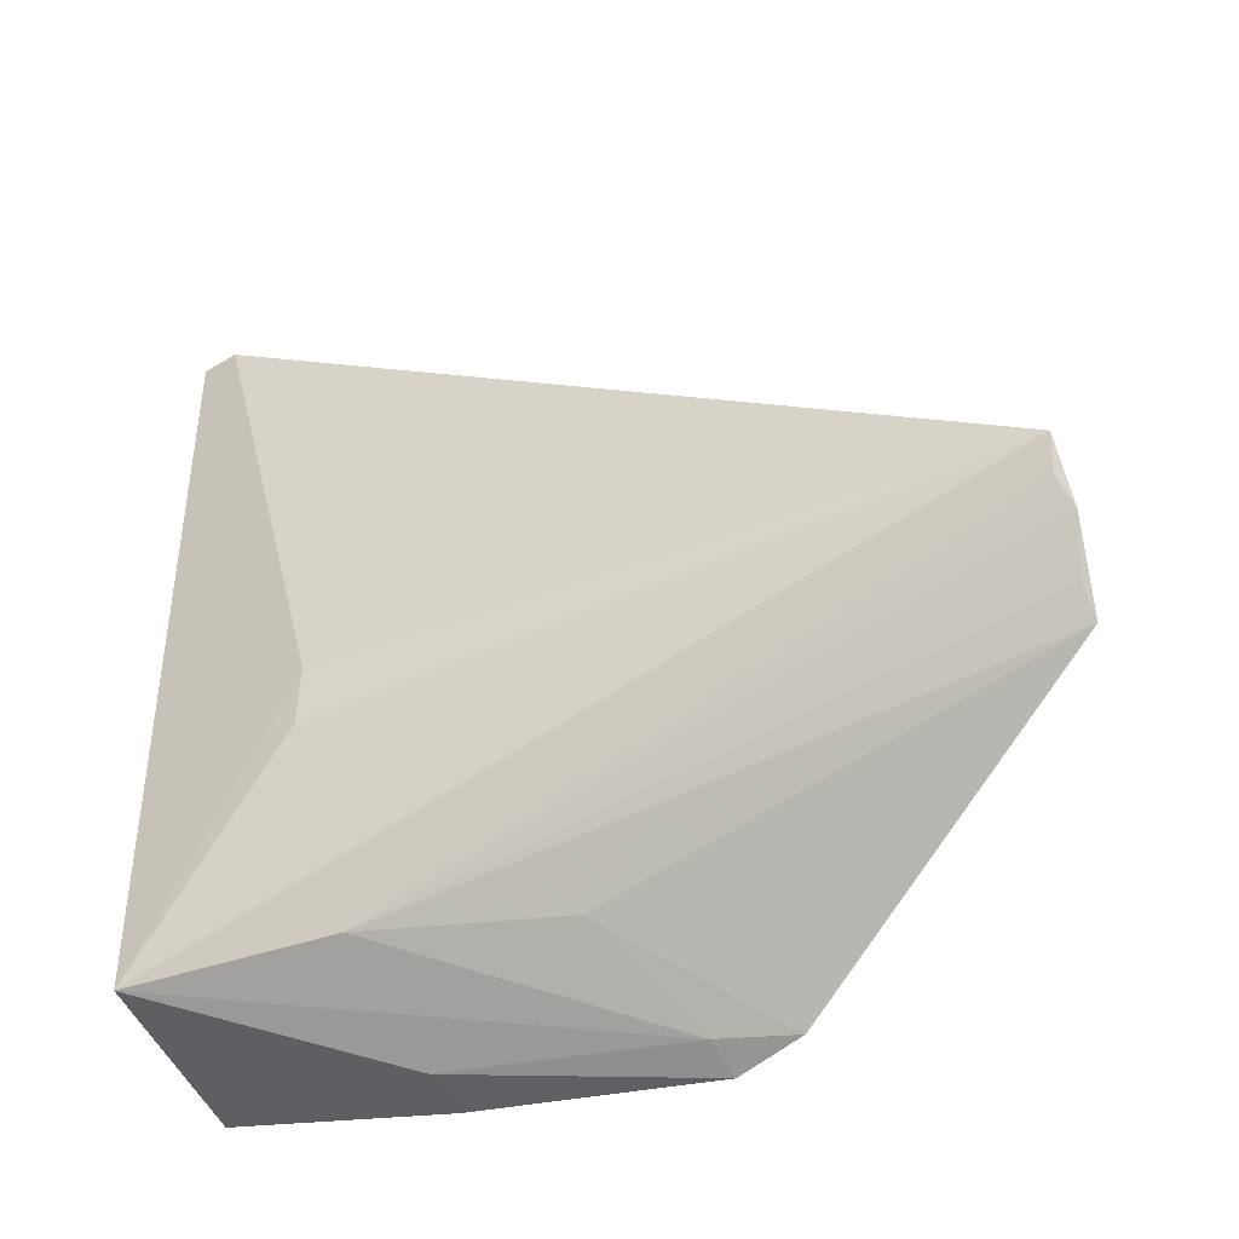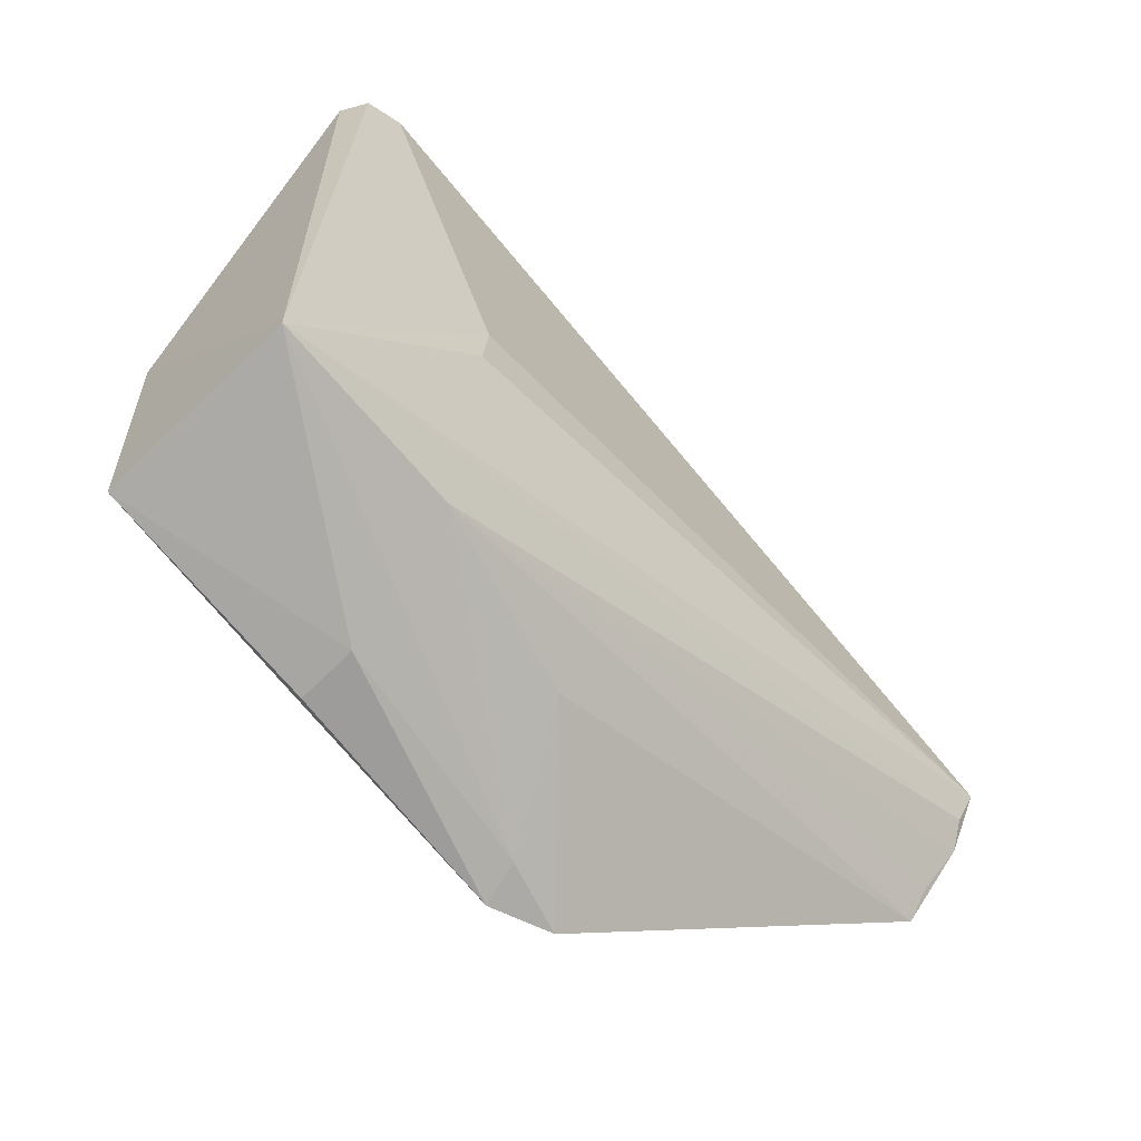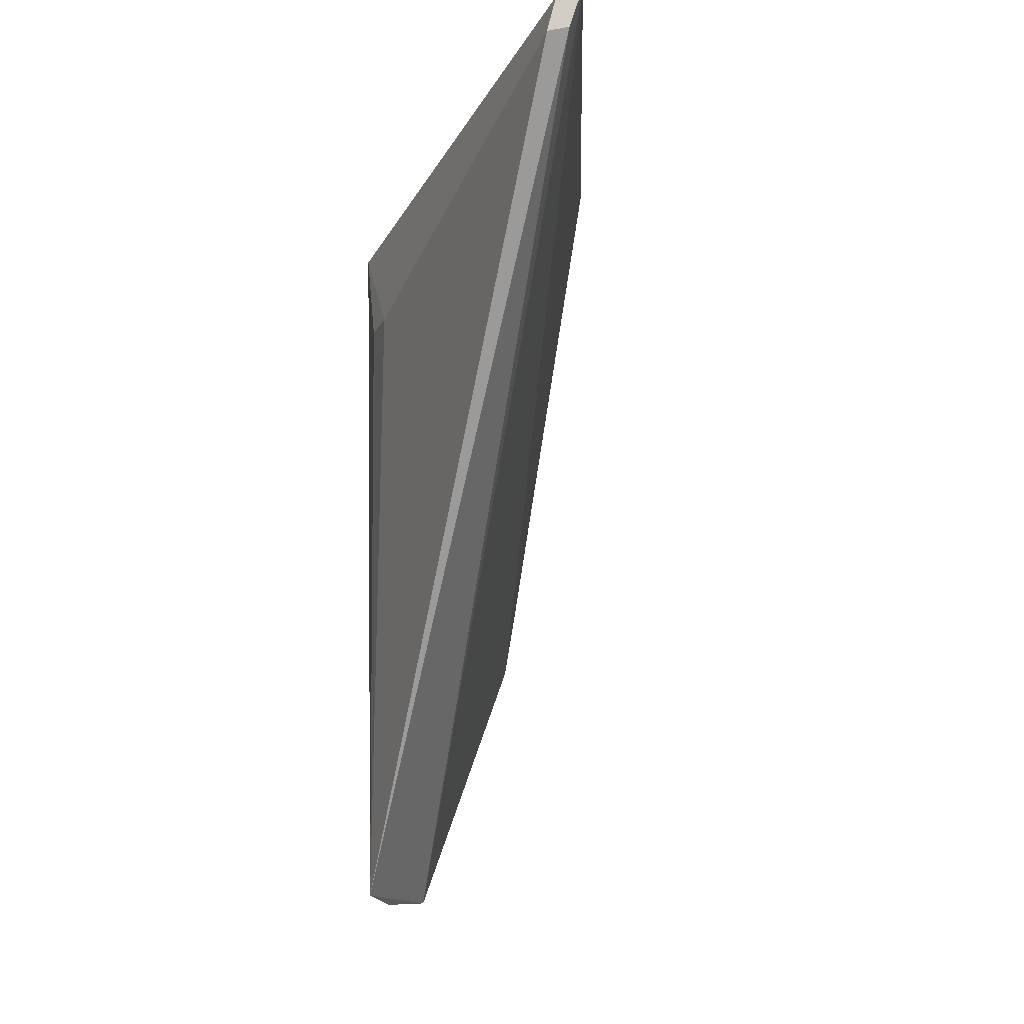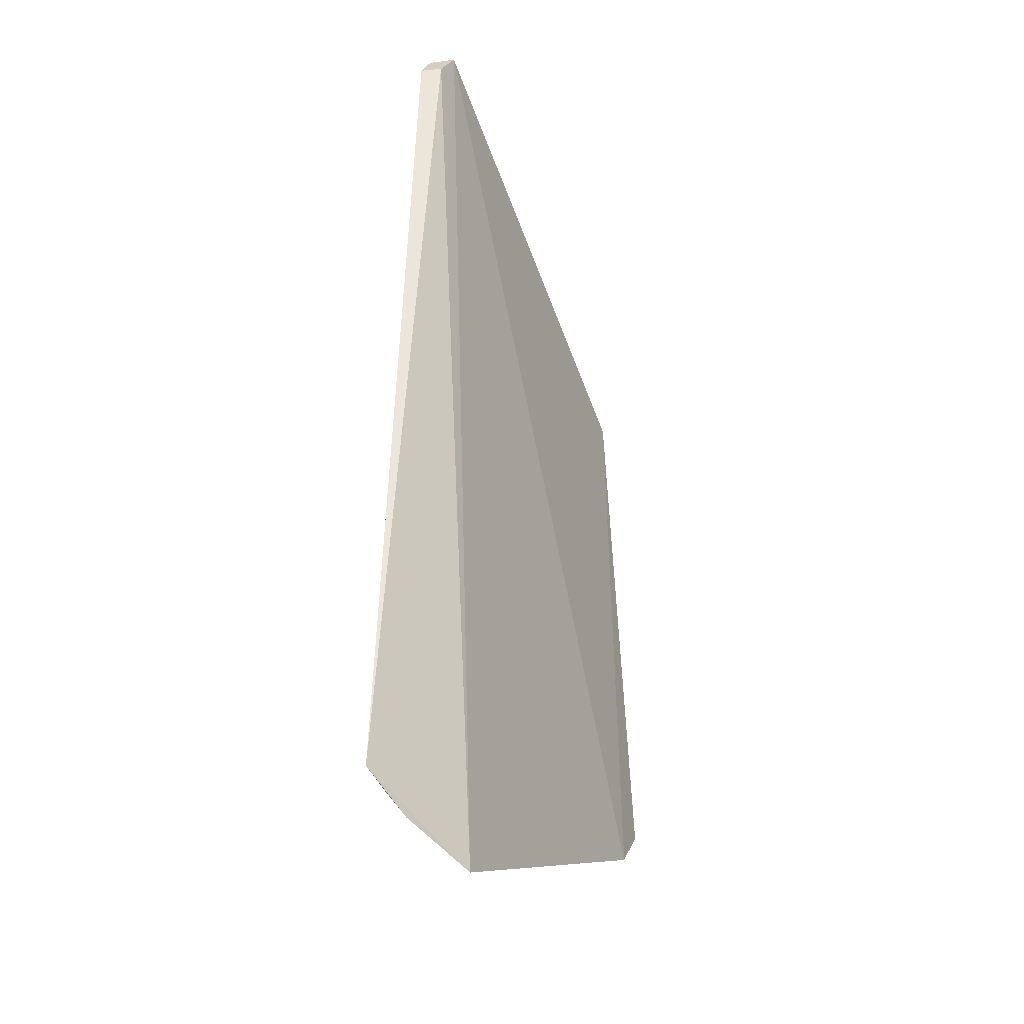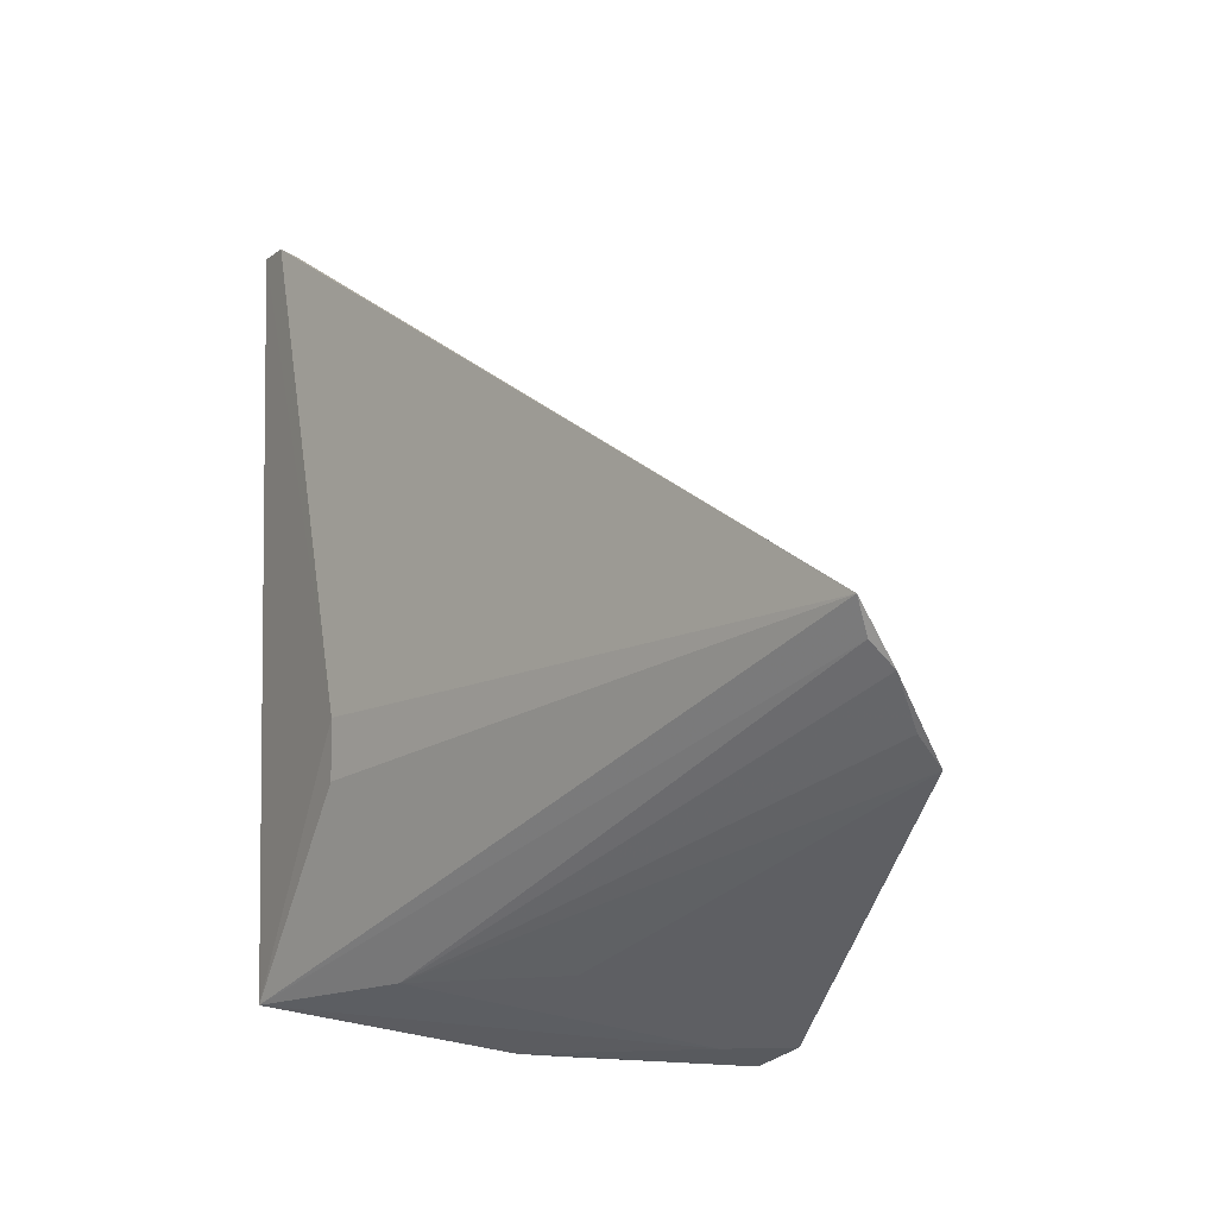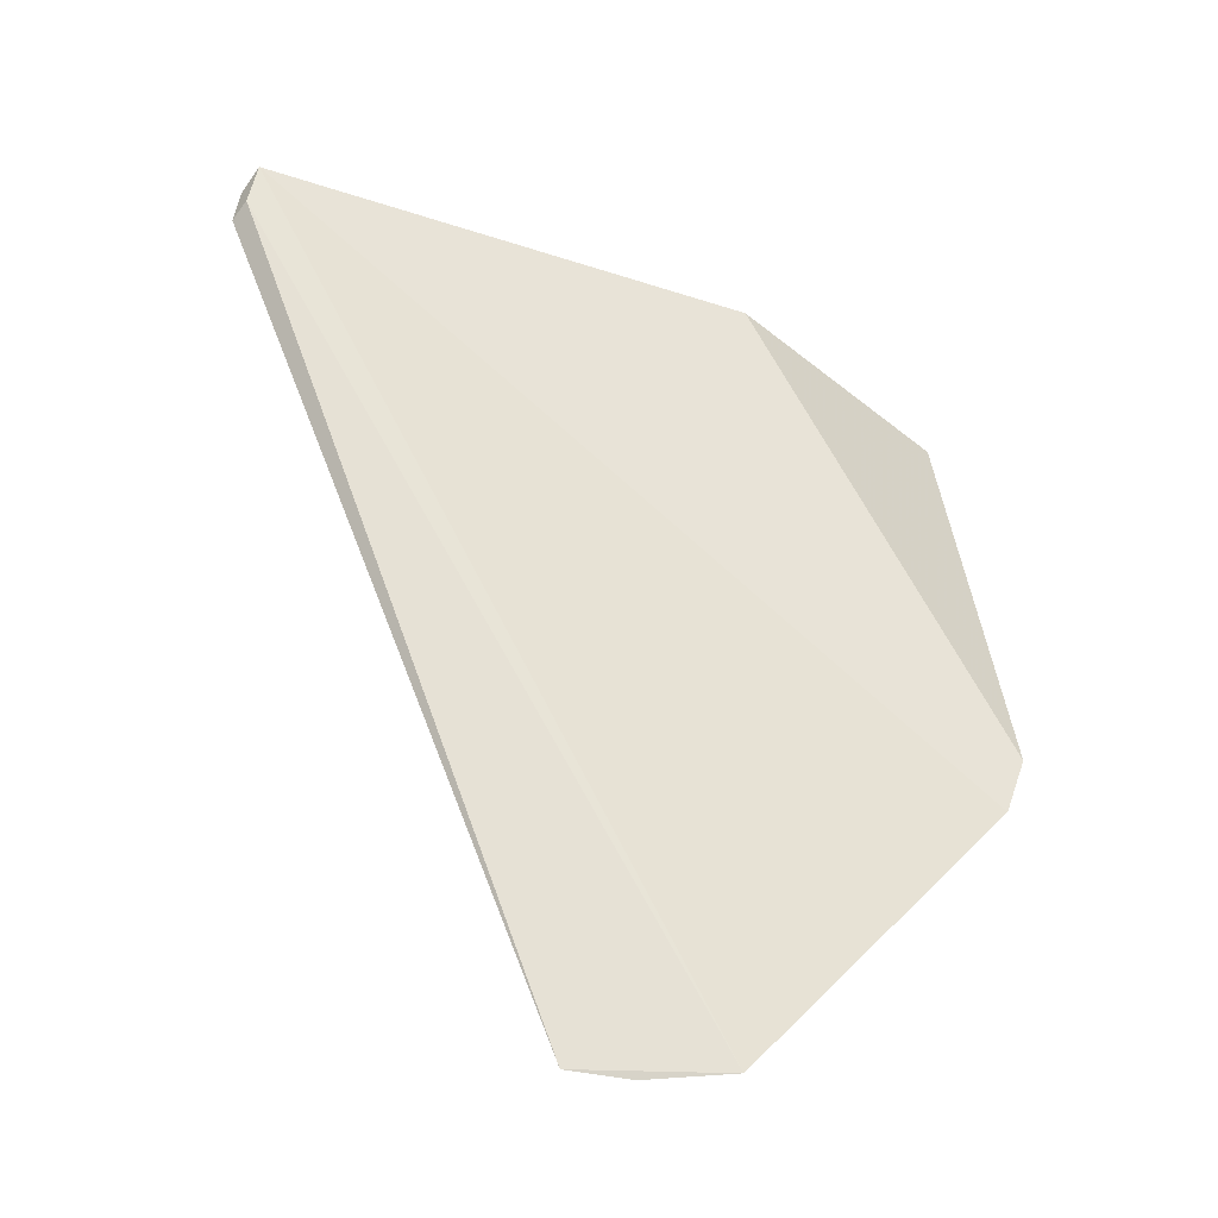
<metadata>
{"format":"obj","ext":"obj","renderer":"f3d","projection":"perspective","resolution":1024,"background":"white","views":[{"elev":-43.6,"azim":111.4,"up":"+Y"},{"elev":-67.0,"azim":43.1,"up":"+Y"},{"elev":-14.2,"azim":161.2,"up":"+Z"},{"elev":-64.4,"azim":-179.2,"up":"+Z"},{"elev":-10.5,"azim":137.0,"up":"+Y"},{"elev":-47.5,"azim":-130.2,"up":"+Z"}]}
</metadata>
<code>
v 0.1854 -0.193 0.394
v 0.2 -0.1236 0.19
v 0.197 -0.1294 0.3522
v 0.1817 -0.008563 0.3977
v 0.1316 -0.2077 0.2816
v 0.1909 -0.008585 0.3848
v 0.1962 -0.1439 0.353
v 0.1764 -0.1541 0.1902
v 0.1368 -0.1297 0.3973
v 0.1852 -0.008578 0.3868
v 0.1886 -0.008517 0.3941
v 0.1815 -0.1891 0.3454
v 0.1356 -0.2038 0.2655
v 0.1371 -0.1962 0.3938
v 0.191 -0.137 0.1885
v 0.1959 -0.1314 0.1911
v 0.1687 -0.1884 0.2997
v 0.1411 -0.204 0.2837
v 0.151 -0.2046 0.3397
v 0.1824 -0.1478 0.1911
v 0.1365 -0.2051 0.3393
f 6 3 2
f 7 1 2
f 7 2 3
f 7 3 1
f 9 1 4
f 10 6 2
f 10 8 4
f 10 2 8
f 11 4 1
f 11 1 3
f 11 3 6
f 11 10 4
f 11 6 10
f 13 4 8
f 13 9 4
f 13 5 9
f 14 9 5
f 14 1 9
f 15 8 2
f 16 2 1
f 16 1 12
f 16 15 2
f 16 12 15
f 17 13 8
f 17 8 12
f 18 12 1
f 18 5 13
f 18 17 12
f 18 13 17
f 19 1 14
f 19 18 1
f 19 5 18
f 20 15 12
f 20 12 8
f 20 8 15
f 21 19 14
f 21 14 5
f 21 5 19

</code>
